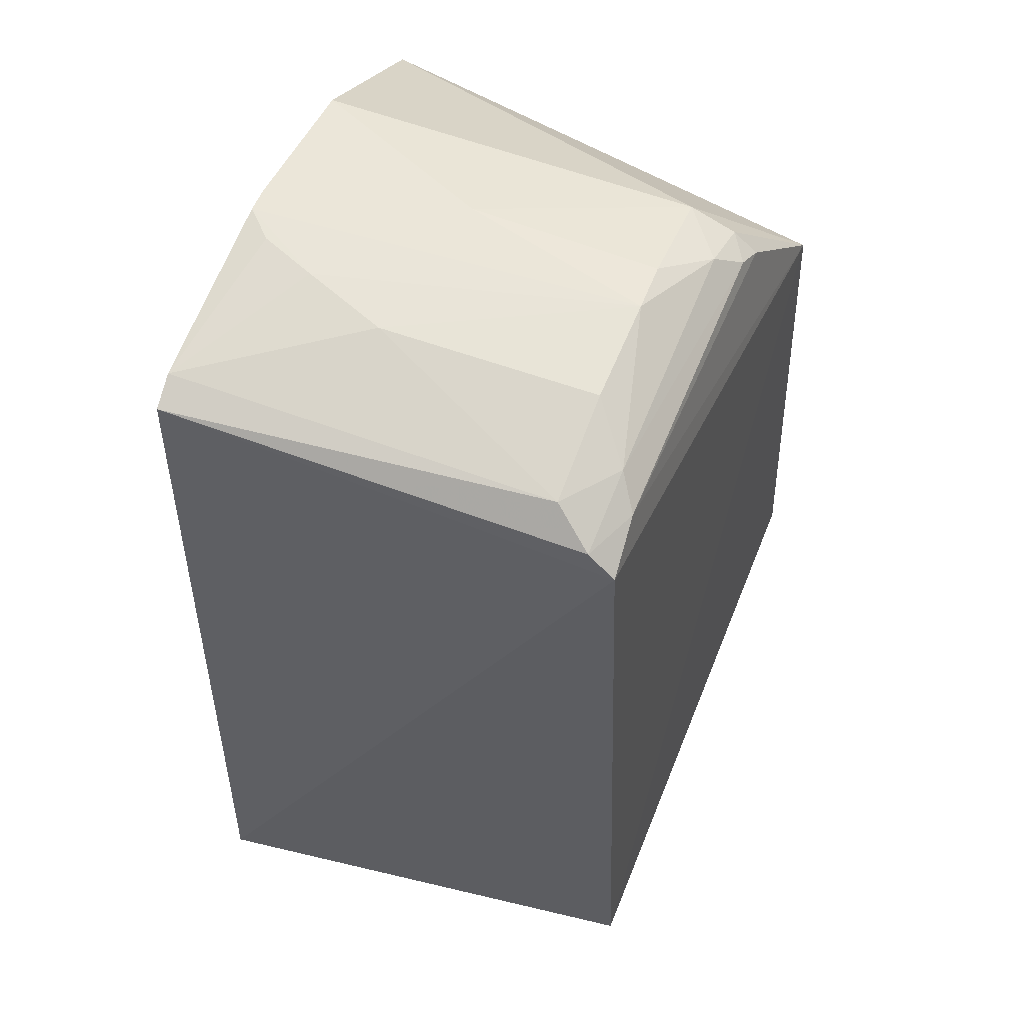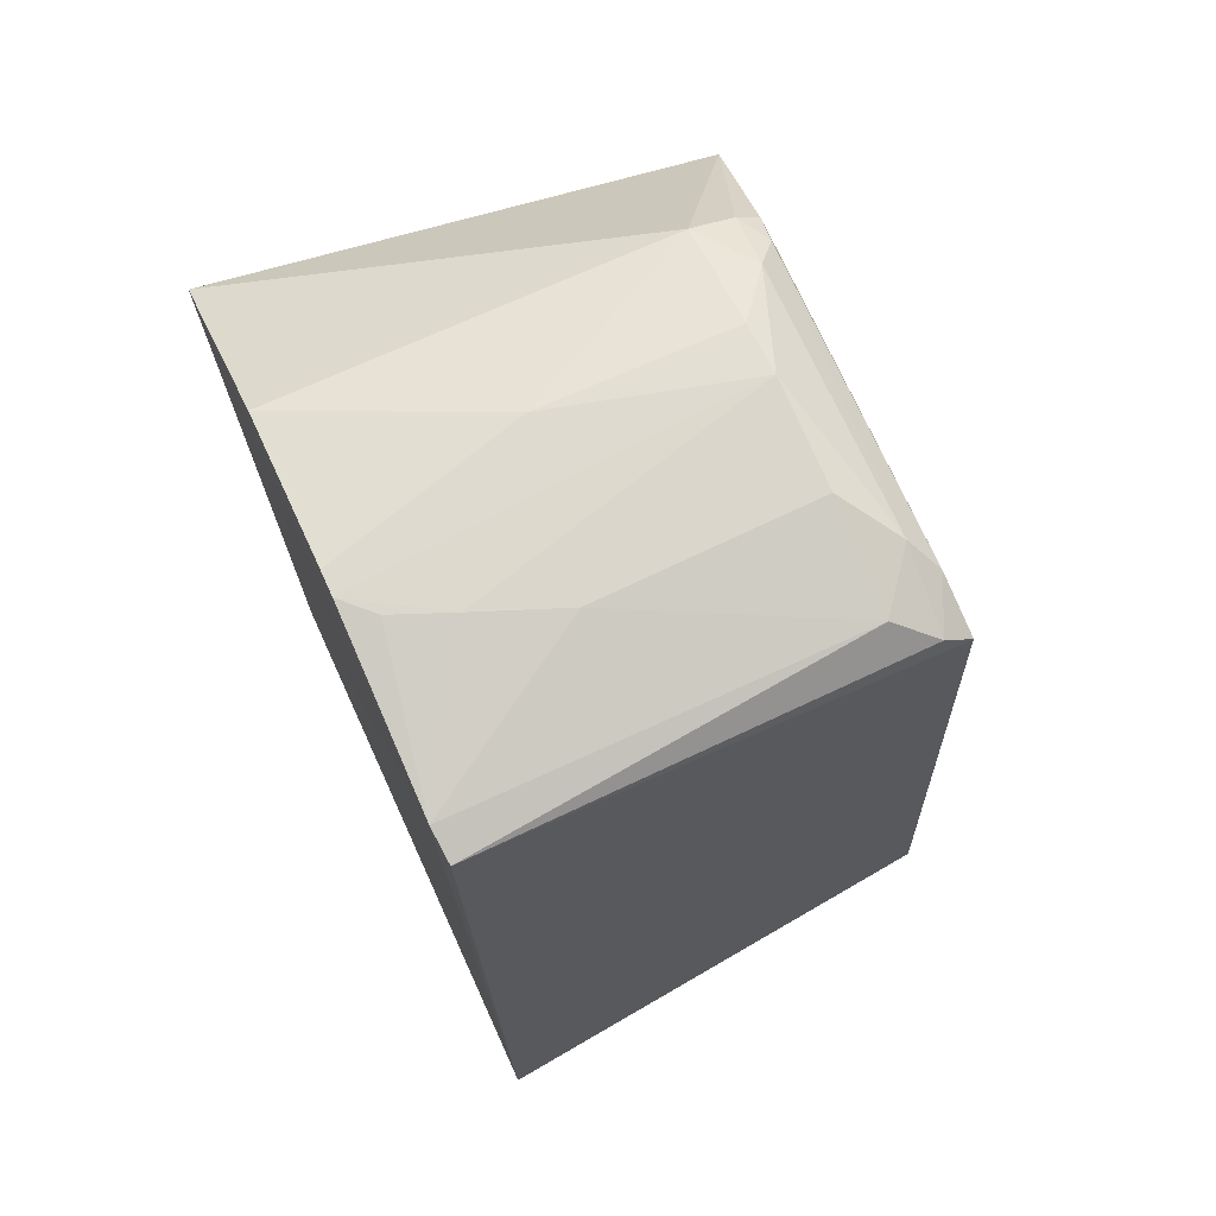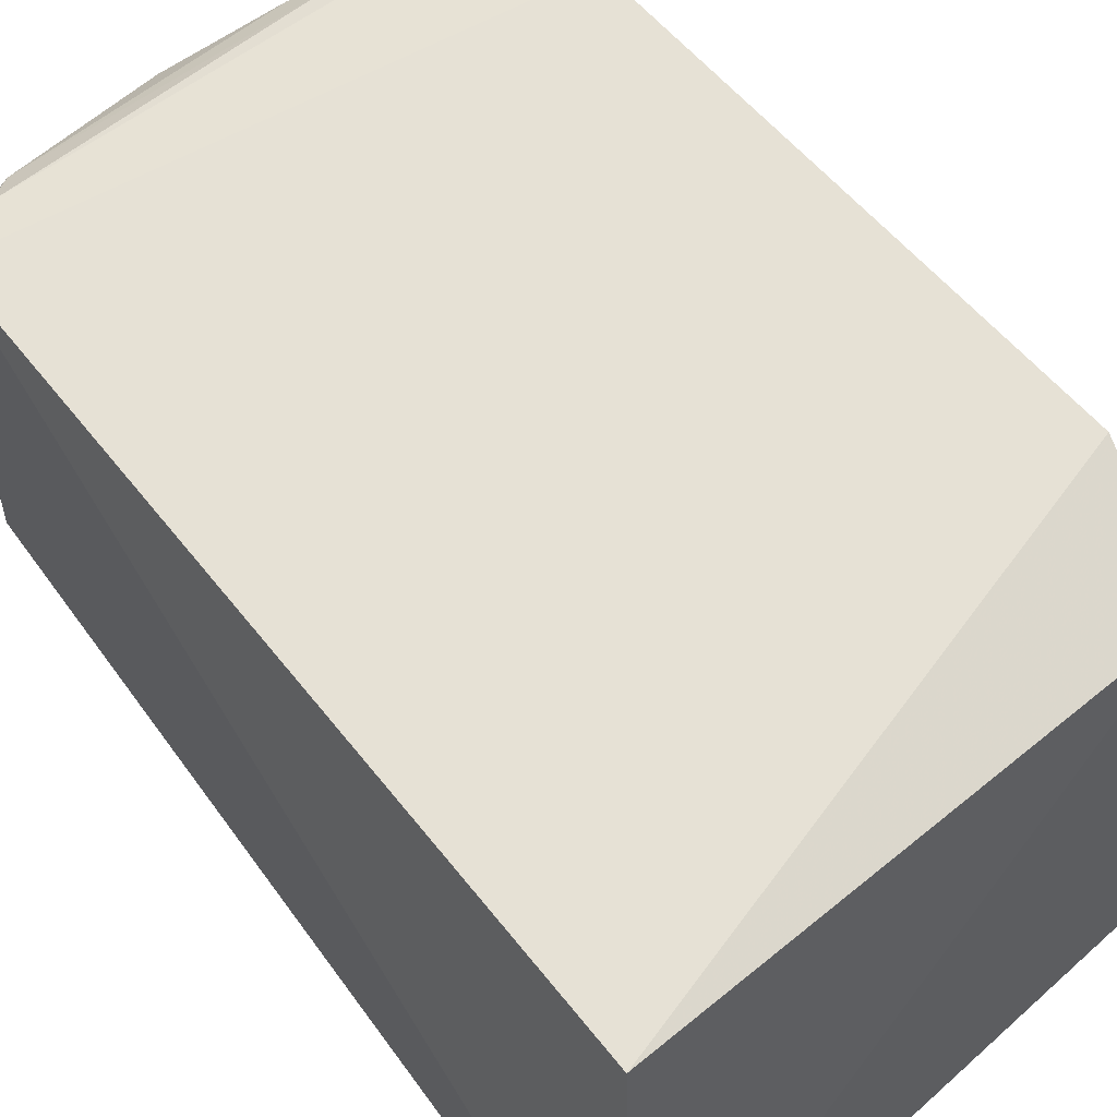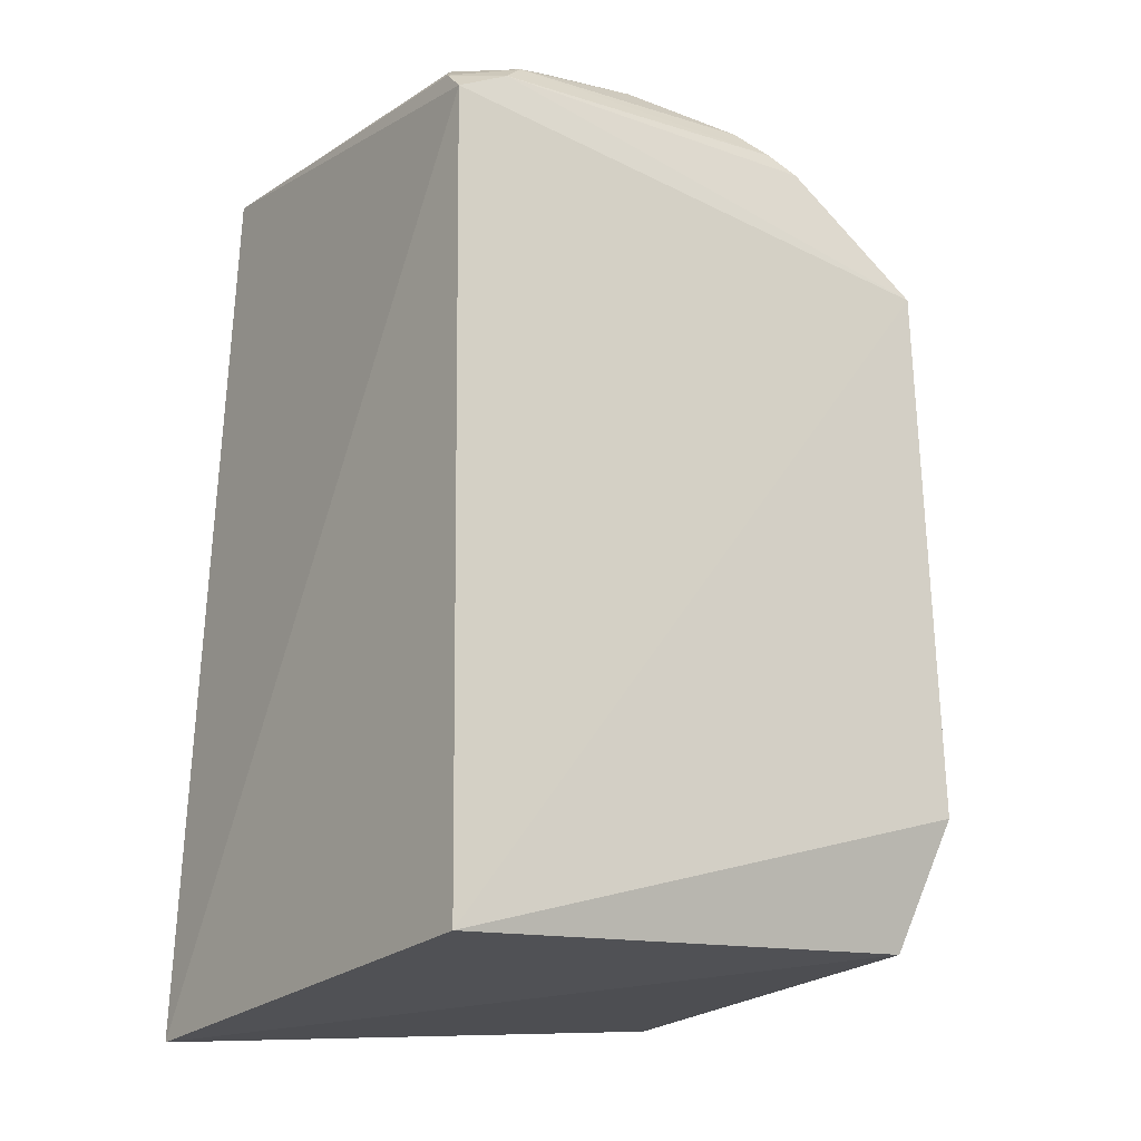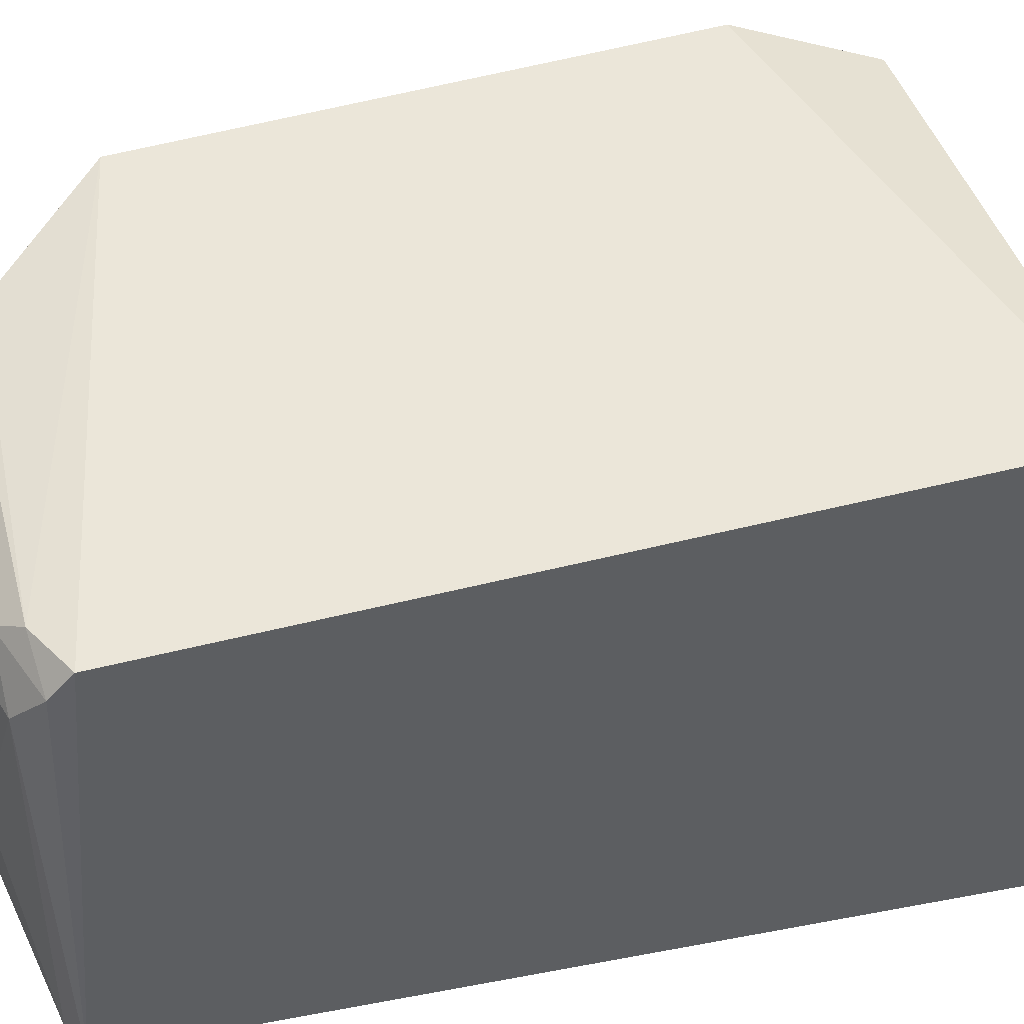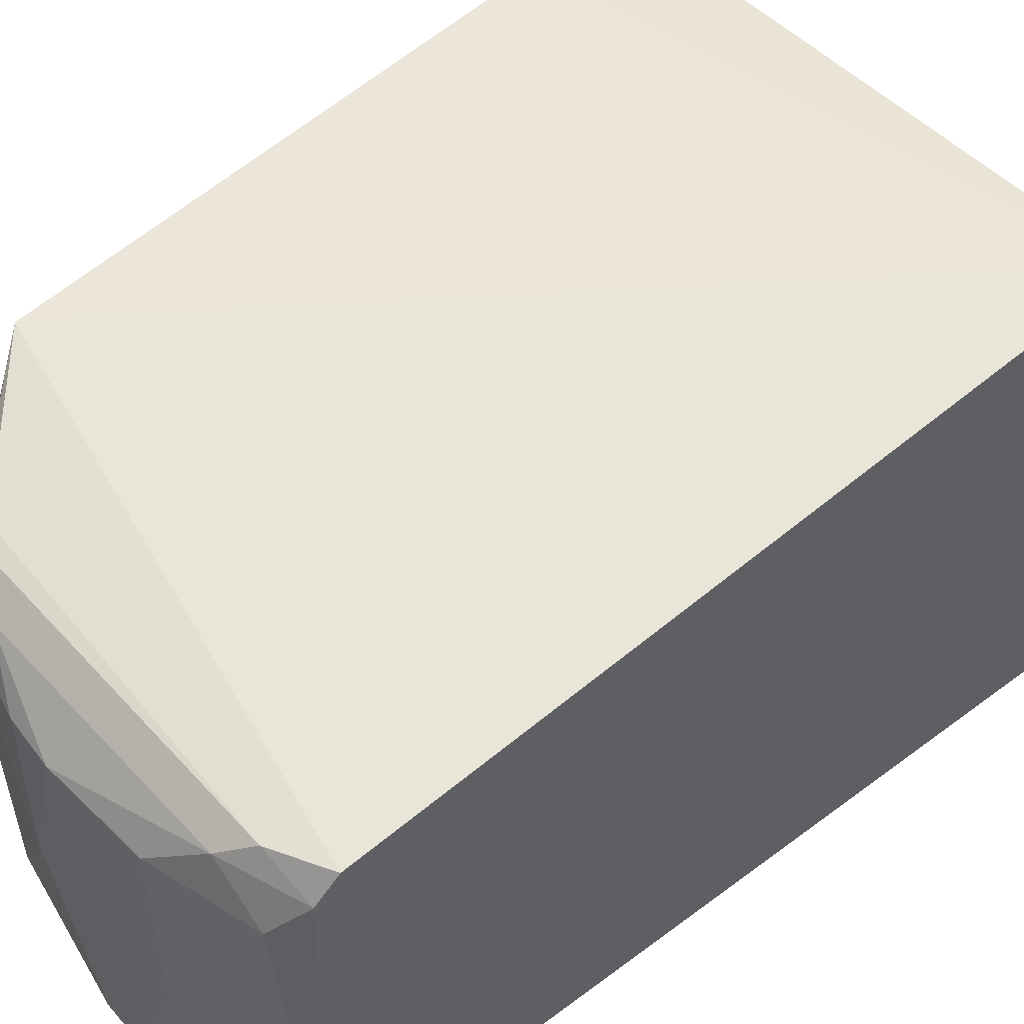
<metadata>
{"format":"obj","ext":"obj","renderer":"f3d","projection":"perspective","resolution":1024,"background":"white","views":[{"elev":58.1,"azim":-68.6,"up":"+Y"},{"elev":72.0,"azim":-114.5,"up":"+Y"},{"elev":62.4,"azim":-39.1,"up":"+Z"},{"elev":-15.1,"azim":-33.5,"up":"+Y"},{"elev":45.8,"azim":-105.4,"up":"+Z"},{"elev":54.1,"azim":-131.7,"up":"+Z"}]}
</metadata>
<code>
v 0.01638 0.01653 0.07459
v 0.01672 -0.01187 0.07579
v 0.01885 0.01925 0.04932
v -0.01135 0.02445 0.04941
v -0.01189 -0.01919 0.07491
v 0.004176 0.02644 0.06963
v 0.01633 -0.02097 0.04934
v 0.009744 0.02499 0.06961
v 0.001424 0.02668 0.04939
v -0.01108 0.02233 0.07306
v 0.01462 -0.01869 0.07401
v -0.01392 -0.02268 0.04942
v 0.008343 0.02361 0.07299
v -0.009644 0.02514 0.04928
v 0.009755 0.02497 0.04939
v 0.006956 0.02496 0.07177
v 0.009896 0.02385 0.07199
v -0.008178 0.02373 0.07287
v -0.004058 0.02643 0.06959
v 0.004229 0.02663 0.05969
v 0.009907 0.02273 0.07327
v -0.00673 0.02496 0.07179
v -0.00433 0.0266 0.05824
v -0.00955 0.02498 0.06954
v 0.001476 0.02671 0.06968
v -0.001354 0.02671 0.05086
v -0.01089 0.02352 0.07161
v 0.0001196 0.02672 0.04939
v -0.002586 0.02672 0.05381
f 1 2 3
f 5 2 1
f 7 3 2
f 8 1 3
f 10 5 1
f 11 7 2
f 11 2 5
f 12 10 4
f 12 5 10
f 12 11 5
f 12 7 11
f 14 12 4
f 14 3 7
f 14 7 12
f 15 8 3
f 15 14 9
f 15 3 14
f 16 8 6
f 17 1 8
f 17 16 13
f 17 8 16
f 18 10 1
f 20 15 9
f 20 6 8
f 20 8 15
f 21 17 13
f 21 1 17
f 21 18 1
f 21 13 18
f 22 18 13
f 22 13 16
f 24 14 4
f 24 22 19
f 24 23 14
f 24 19 23
f 25 6 20
f 25 19 22
f 25 22 16
f 25 16 6
f 25 23 19
f 27 24 4
f 27 4 10
f 27 10 18
f 27 18 22
f 27 22 24
f 28 25 20
f 28 20 9
f 28 9 14
f 28 14 26
f 29 26 14
f 29 14 23
f 29 23 25
f 29 28 26
f 29 25 28

</code>
